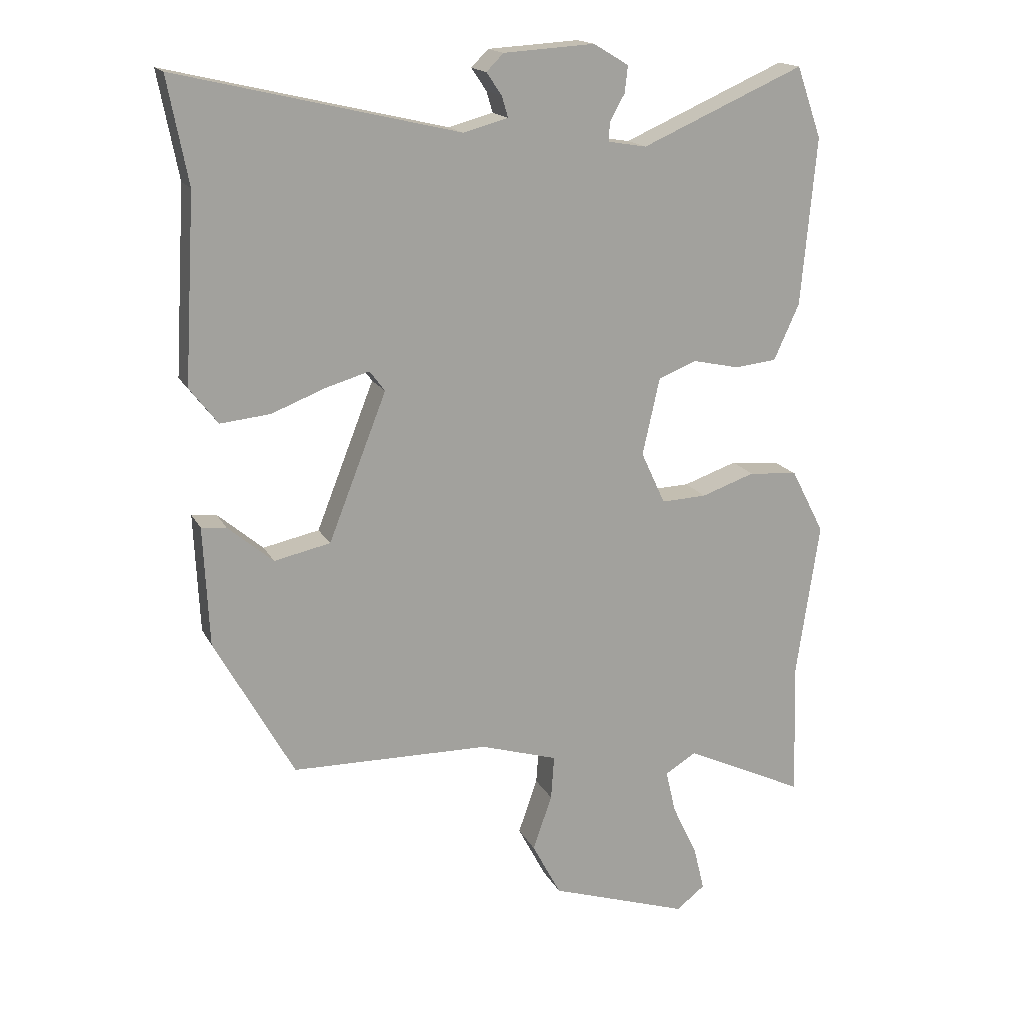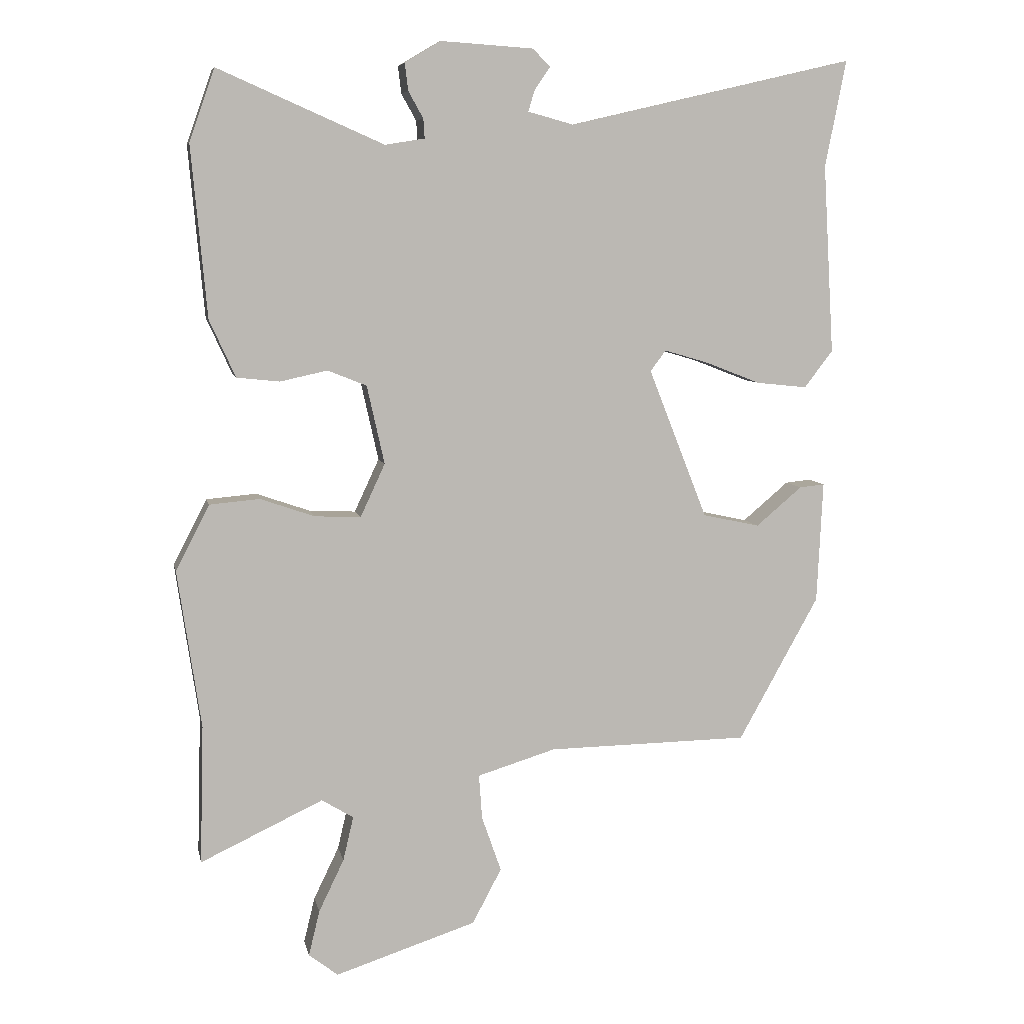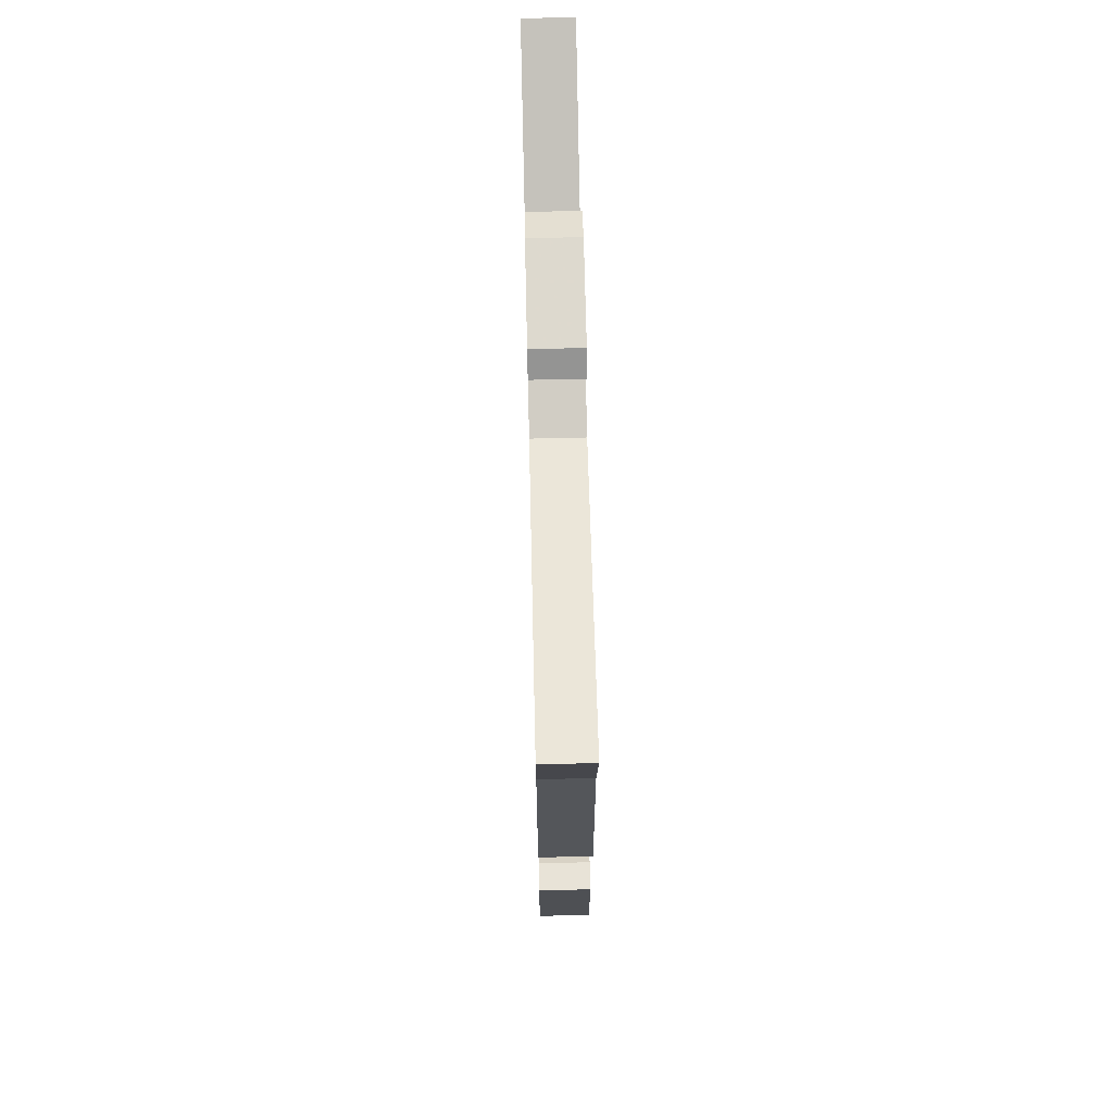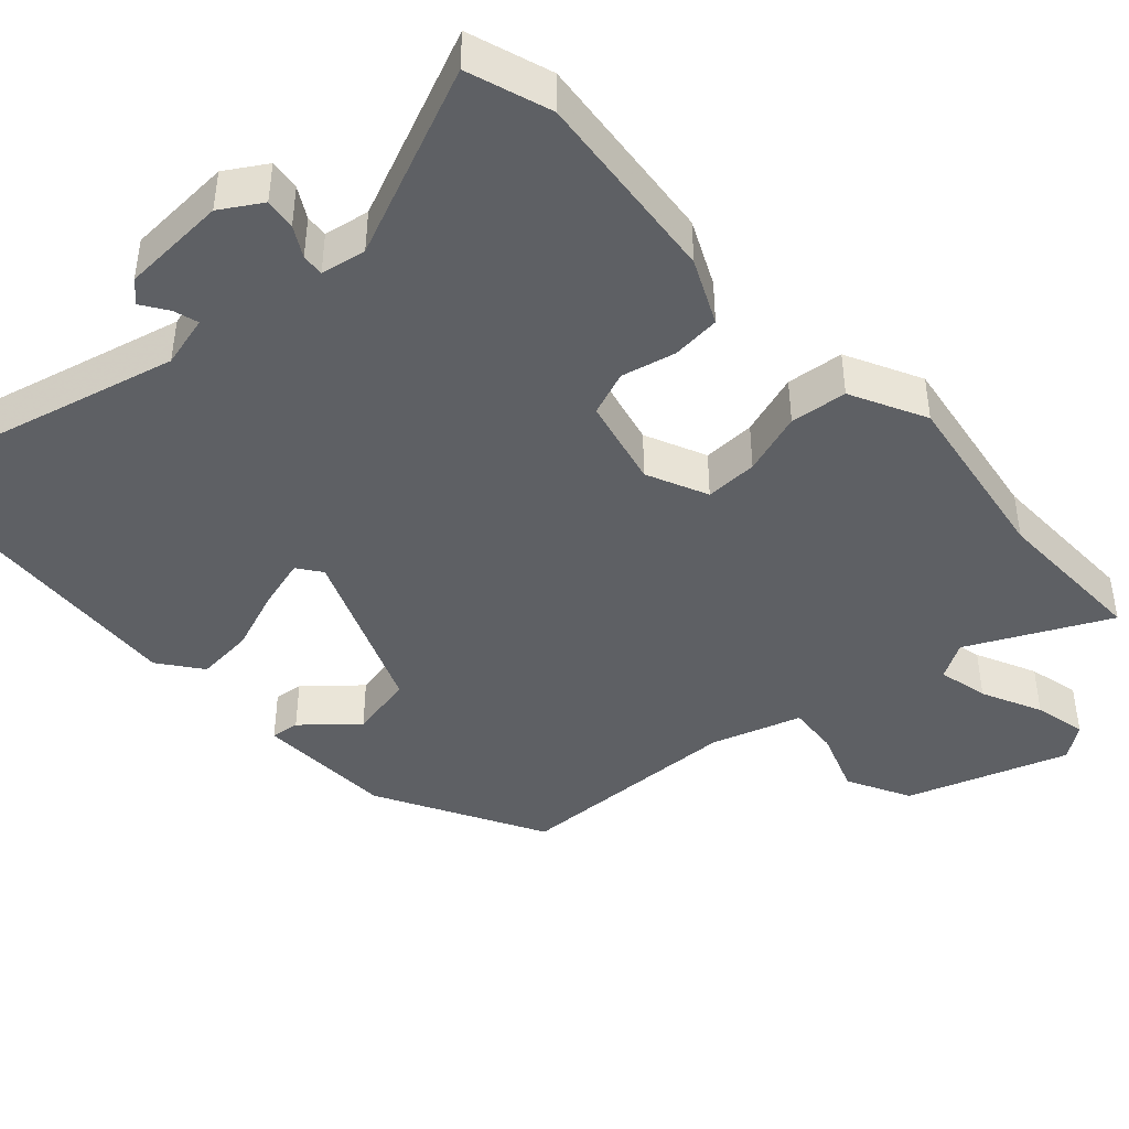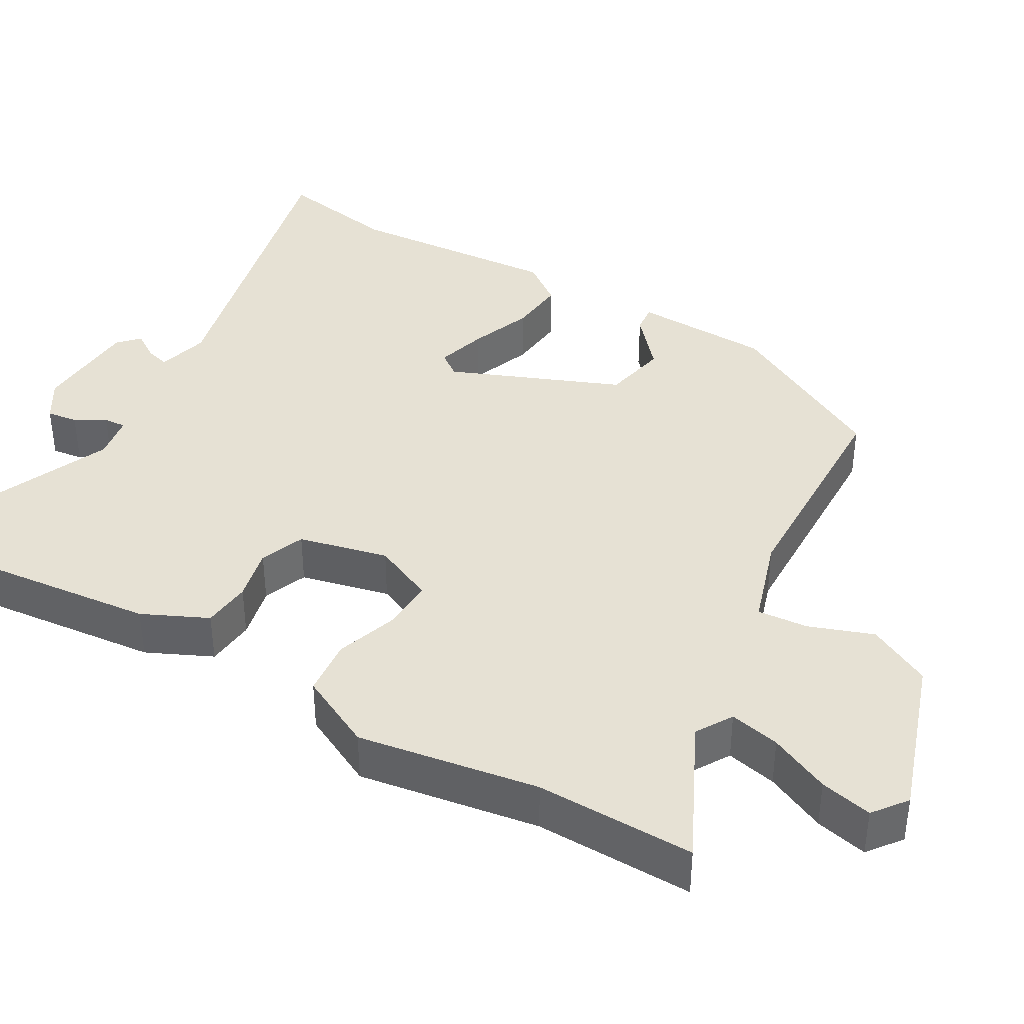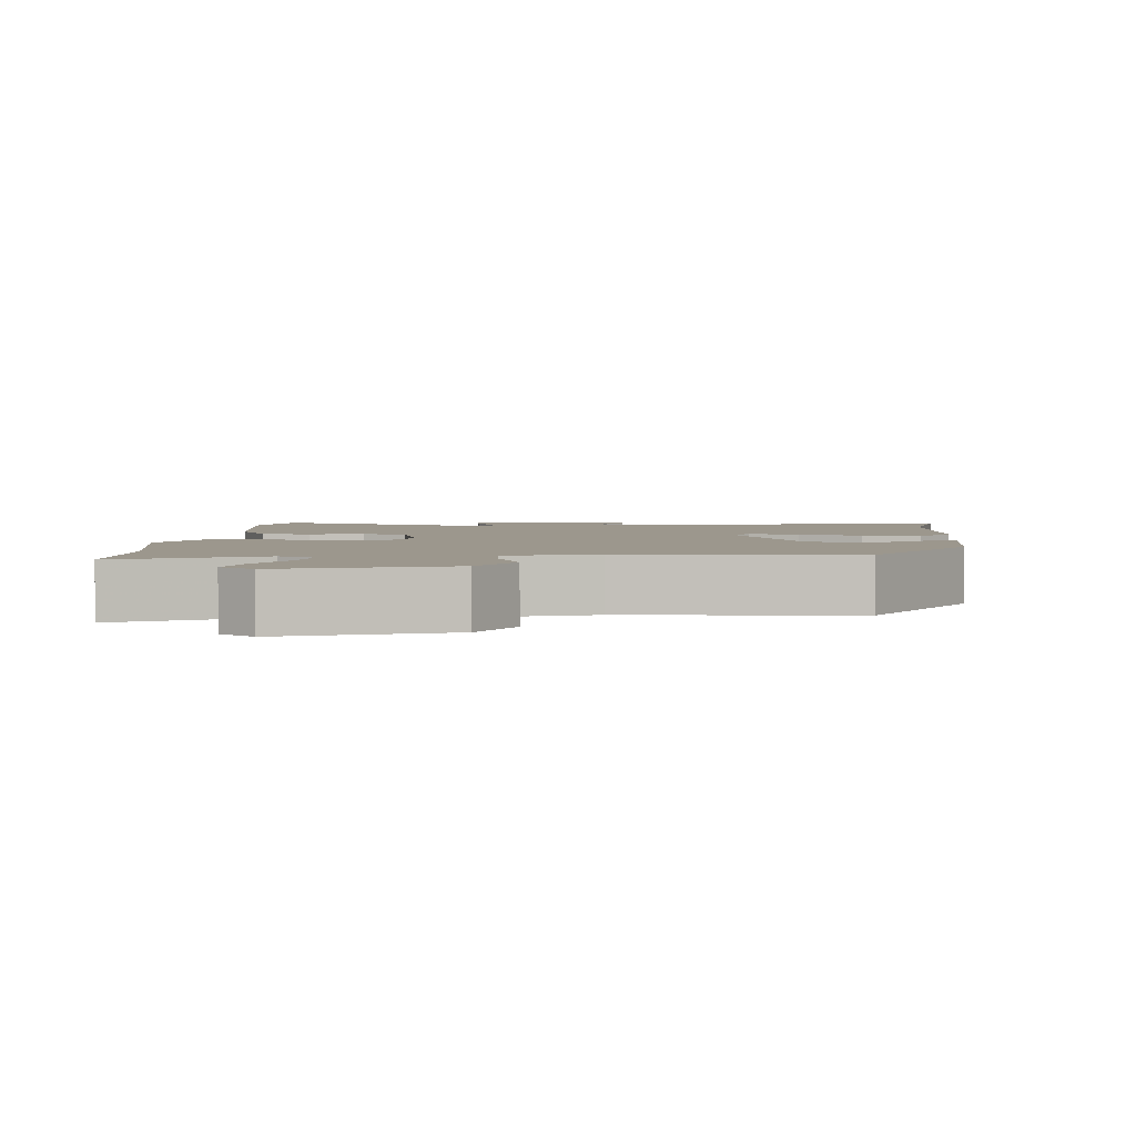
<metadata>
{"format":"obj","ext":"obj","renderer":"f3d","projection":"perspective","resolution":1024,"background":"white","views":[{"elev":16.8,"azim":-19.6,"up":"+Z"},{"elev":7.2,"azim":168.6,"up":"+Z"},{"elev":68.1,"azim":-91.3,"up":"+Z"},{"elev":-43.1,"azim":41.7,"up":"+Y"},{"elev":39.0,"azim":119.4,"up":"+Y"},{"elev":2.9,"azim":-177.3,"up":"+Y"}]}
</metadata>
<code>
v 0.497 0.07 -0.392
v 0.503 0.07 -0.606
v 0.314 0.07 -0.517
v 0.265 0.07 -0.547
v 0.281 0.07 -0.615
v 0.32 0.07 -0.696
v 0.337 0.07 -0.766
v 0.292 0.07 -0.801
v 0.074 0.07 -0.73
v 0.029 0.07 -0.645
v 0.059 0.07 -0.559
v 0.064 0.07 -0.49
v -0.057 0.07 -0.453
v -0.368 0.07 -0.448
v -0.492 0.07 -0.225
v -0.501 0.07 -0.038
v -0.462 0.07 -0.042
v -0.391 0.07 -0.102
v -0.303 0.07 -0.083
v -0.212 0.07 0.148
v -0.236 0.07 0.18
v -0.304 0.07 0.16
v -0.389 0.07 0.127
v -0.467 0.07 0.119
v -0.511 0.07 0.176
v -0.494 0.07 0.467
v -0.526 0.07 0.632
v -0.085 0.07 0.529
v -0.015 0.07 0.548
v -0.025 0.07 0.581
v -0.049 0.07 0.616
v -0.022 0.07 0.643
v 0.121 0.07 0.652
v 0.176 0.07 0.619
v 0.171 0.07 0.577
v 0.148 0.07 0.536
v 0.146 0.07 0.506
v 0.207 0.07 0.496
v 0.462 0.07 0.608
v 0.501 0.07 0.497
v 0.477 0.07 0.234
v 0.437 0.07 0.146
v 0.371 0.07 0.139
v 0.298 0.07 0.155
v 0.238 0.07 0.131
v 0.211 0.07 0.01
v 0.249 0.07 -0.072
v 0.32 0.07 -0.069
v 0.404 0.07 -0.04
v 0.481 0.07 -0.047
v 0.533 0.07 -0.148
v 0.497 0 -0.392
v 0.503 0 -0.606
v 0.314 0 -0.517
v 0.265 0 -0.547
v 0.281 0 -0.615
v 0.32 0 -0.696
v 0.337 0 -0.766
v 0.292 0 -0.801
v 0.074 0 -0.73
v 0.029 0 -0.645
v 0.059 0 -0.559
v 0.064 0 -0.49
v -0.057 0 -0.453
v -0.368 0 -0.448
v -0.492 0 -0.225
v -0.501 0 -0.038
v -0.462 0 -0.042
v -0.391 0 -0.102
v -0.303 0 -0.083
v -0.212 0 0.148
v -0.236 0 0.18
v -0.304 0 0.16
v -0.389 0 0.127
v -0.467 0 0.119
v -0.511 0 0.176
v -0.494 0 0.467
v -0.526 0 0.632
v -0.085 0 0.529
v -0.015 0 0.548
v -0.025 0 0.581
v -0.049 0 0.616
v -0.022 0 0.643
v 0.121 0 0.652
v 0.176 0 0.619
v 0.171 0 0.577
v 0.148 0 0.536
v 0.146 0 0.506
v 0.207 0 0.496
v 0.462 0 0.608
v 0.501 0 0.497
v 0.477 0 0.234
v 0.437 0 0.146
v 0.371 0 0.139
v 0.298 0 0.155
v 0.238 0 0.131
v 0.211 0 0.01
v 0.249 0 -0.072
v 0.32 0 -0.069
v 0.404 0 -0.04
v 0.481 0 -0.047
v 0.533 0 -0.148
f 50 51 1
f 49 50 1
f 48 49 1
f 1 2 3
f 48 1 3
f 47 48 3
f 46 47 3 4
f 42 43 44
f 41 42 44
f 40 41 44
f 39 40 44
f 38 39 44
f 37 38 44 45
f 34 35 36
f 33 34 36
f 32 33 36
f 31 32 36
f 30 31 36
f 29 30 36 37
f 37 45 46
f 29 37 46
f 28 29 46
f 24 25 26
f 23 24 26
f 22 23 26
f 26 27 28
f 22 26 28
f 21 22 28
f 16 17 18
f 15 16 18
f 14 15 18
f 13 14 18
f 12 13 18 19
f 9 10 11
f 8 9 11
f 7 8 11
f 6 7 11
f 5 6 11
f 4 5 11 12
f 12 19 20
f 4 12 20
f 46 4 20
f 20 21 28 46
f 52 102 101
f 52 101 100
f 52 100 99
f 54 53 52
f 54 52 99
f 54 99 98
f 55 54 98 97
f 95 94 93
f 95 93 92
f 95 92 91
f 95 91 90
f 95 90 89
f 96 95 89 88
f 87 86 85
f 87 85 84
f 87 84 83
f 87 83 82
f 87 82 81
f 88 87 81 80
f 97 96 88
f 97 88 80
f 97 80 79
f 77 76 75
f 77 75 74
f 77 74 73
f 79 78 77
f 79 77 73
f 79 73 72
f 69 68 67
f 69 67 66
f 69 66 65
f 69 65 64
f 70 69 64 63
f 62 61 60
f 62 60 59
f 62 59 58
f 62 58 57
f 62 57 56
f 63 62 56 55
f 71 70 63
f 71 63 55
f 71 55 97
f 97 79 72 71
f 1 52 53 2
f 2 53 54 3
f 3 54 55 4
f 4 55 56 5
f 5 56 57 6
f 6 57 58 7
f 7 58 59 8
f 8 59 60 9
f 9 60 61 10
f 10 61 62 11
f 11 62 63 12
f 12 63 64 13
f 13 64 65 14
f 14 65 66 15
f 15 66 67 16
f 16 67 68 17
f 17 68 69 18
f 18 69 70 19
f 19 70 71 20
f 20 71 72 21
f 21 72 73 22
f 22 73 74 23
f 23 74 75 24
f 24 75 76 25
f 25 76 77 26
f 26 77 78 27
f 27 78 79 28
f 28 79 80 29
f 29 80 81 30
f 30 81 82 31
f 31 82 83 32
f 32 83 84 33
f 33 84 85 34
f 34 85 86 35
f 35 86 87 36
f 36 87 88 37
f 37 88 89 38
f 38 89 90 39
f 39 90 91 40
f 40 91 92 41
f 41 92 93 42
f 42 93 94 43
f 43 94 95 44
f 44 95 96 45
f 45 96 97 46
f 46 97 98 47
f 47 98 99 48
f 48 99 100 49
f 49 100 101 50
f 50 101 102 51
f 51 102 52 1

</code>
